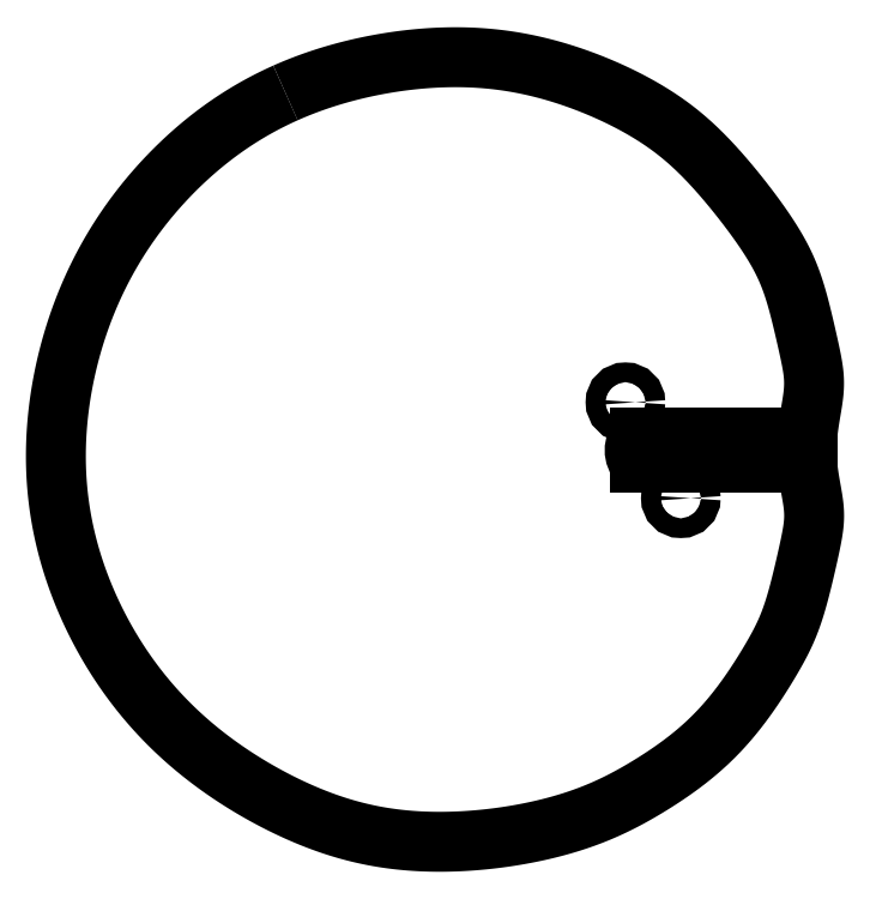
<metadata>
{"format":"dxf","ext":"dxf","renderer":"ezdxf+matplotlib","layout":"modelspace","background":"white","min_lineweight":24,"dpi":150}
</metadata>
<code>
0
SECTION
2
ENTITIES
0
LINE
8
0
10
50.09
20
-4.15
30
0
11
-4.333
21
-4.15
31
0
0
ARC
8
0
10
2.22e-15
20
5.551e-16
30
0
40
6
210
0
220
0
230
1
50
136.2
51
223.8
0
LINE
8
0
10
-4.333
20
4.15
30
0
11
50.1
21
4.15
31
0
0
SPLINE
8
0
70
4
71
5
72
52
73
46
74
0
42
1e-09
43
1e-10
44
1e-10
40
-0.3394
40
-0.3394
40
-0.3394
40
-0.3394
40
-0.3394
40
-0.3394
40
-0.3333
40
-0.325
40
-0.3167
40
-0.3083
40
-0.3
40
-0.2917
40
-0.2833
40
-0.275
40
-0.2667
40
-0.2583
40
-0.25
40
-0.2417
40
-0.2333
40
-0.225
40
-0.2167
40
-0.2083
40
-0.2
40
-0.1917
40
-0.1833
40
-0.175
40
-0.1667
40
-0.1583
40
-0.15
40
-0.1417
40
-0.1333
40
-0.125
40
-0.1167
40
-0.1083
40
-0.1
40
-0.09167
40
-0.08333
40
-0.075
40
-0.06667
40
-0.05833
40
-0.05
40
-0.04167
40
-0.03333
40
-0.025
40
-0.01667
40
-0.008333
40
0
40
0
40
0
40
0
40
0
40
0
41
1
41
1
41
1
41
1
41
1
41
1
41
1
41
1
41
1
41
1
41
1
41
1
41
1
41
1
41
1
41
1
41
1
41
1
41
1
41
1
41
1
41
1
41
1
41
1
41
1
41
1
41
1
41
1
41
1
41
1
41
1
41
1
41
1
41
1
41
1
41
1
41
1
41
1
41
1
41
1
41
1
41
1
41
1
41
1
41
1
41
1
10
50.1
20
4.15
30
0
10
50.16
20
4.905
30
0
10
50.33
20
6.694
30
0
10
50.7
20
9.468
30
0
10
51.33
20
13.07
30
0
10
52.06
20
17.2
30
0
10
52.42
20
21.05
30
0
10
52.27
20
24.66
30
0
10
51.67
20
28.42
30
0
10
50.77
20
32.65
30
0
10
49.7
20
37.42
30
0
10
48.52
20
42.5
30
0
10
47.25
20
47.6
30
0
10
45.85
20
52.45
30
0
10
44.22
20
57.02
30
0
10
42.25
20
61.42
30
0
10
39.83
20
65.85
30
0
10
36.89
20
70.5
30
0
10
33.48
20
75.38
30
0
10
29.7
20
80.4
30
0
10
25.71
20
85.4
30
0
10
21.62
20
90.22
30
0
10
17.51
20
94.71
30
0
10
13.35
20
98.83
30
0
10
9.03
20
102.6
30
0
10
4.418
20
106.1
30
0
10
-0.6064
20
109.5
30
0
10
-6.111
20
112.6
30
0
10
-12.08
20
115.7
30
0
10
-18.43
20
118.5
30
0
10
-25.08
20
121
30
0
10
-31.9
20
123.2
30
0
10
-38.82
20
125
30
0
10
-45.8
20
126.4
30
0
10
-52.83
20
127.3
30
0
10
-59.95
20
127.8
30
0
10
-67.18
20
127.8
30
0
10
-74.55
20
127.4
30
0
10
-82.06
20
126.6
30
0
10
-89.67
20
125.4
30
0
10
-97.3
20
123.7
30
0
10
-104.9
20
121.7
30
0
10
-110.8
20
119.7
30
0
10
-115.2
20
118
30
0
10
-118.1
20
116.7
30
0
10
-119.5
20
116.1
30
0
0
SPLINE
8
0
70
4
71
5
72
89
73
83
74
0
42
1e-09
43
1e-10
44
1e-10
40
-1
40
-1
40
-1
40
-1
40
-1
40
-1
40
-0.9917
40
-0.9833
40
-0.975
40
-0.9667
40
-0.9583
40
-0.95
40
-0.9417
40
-0.9333
40
-0.925
40
-0.9167
40
-0.9083
40
-0.9
40
-0.8917
40
-0.8833
40
-0.875
40
-0.8667
40
-0.8583
40
-0.85
40
-0.8417
40
-0.8333
40
-0.825
40
-0.8167
40
-0.8083
40
-0.8
40
-0.7917
40
-0.7833
40
-0.775
40
-0.7667
40
-0.7583
40
-0.75
40
-0.7417
40
-0.7333
40
-0.725
40
-0.7167
40
-0.7083
40
-0.7
40
-0.6917
40
-0.6833
40
-0.675
40
-0.6667
40
-0.6583
40
-0.65
40
-0.6417
40
-0.6333
40
-0.625
40
-0.6167
40
-0.6083
40
-0.6
40
-0.5917
40
-0.5833
40
-0.575
40
-0.5667
40
-0.5583
40
-0.55
40
-0.5417
40
-0.5333
40
-0.525
40
-0.5167
40
-0.5083
40
-0.5
40
-0.4917
40
-0.4833
40
-0.475
40
-0.4667
40
-0.4583
40
-0.45
40
-0.4417
40
-0.4333
40
-0.425
40
-0.4167
40
-0.4083
40
-0.4
40
-0.3917
40
-0.3833
40
-0.375
40
-0.3667
40
-0.3583
40
-0.3525
40
-0.3525
40
-0.3525
40
-0.3525
40
-0.3525
40
-0.3525
41
1
41
1
41
1
41
1
41
1
41
1
41
1
41
1
41
1
41
1
41
1
41
1
41
1
41
1
41
1
41
1
41
1
41
1
41
1
41
1
41
1
41
1
41
1
41
1
41
1
41
1
41
1
41
1
41
1
41
1
41
1
41
1
41
1
41
1
41
1
41
1
41
1
41
1
41
1
41
1
41
1
41
1
41
1
41
1
41
1
41
1
41
1
41
1
41
1
41
1
41
1
41
1
41
1
41
1
41
1
41
1
41
1
41
1
41
1
41
1
41
1
41
1
41
1
41
1
41
1
41
1
41
1
41
1
41
1
41
1
41
1
41
1
41
1
41
1
41
1
41
1
41
1
41
1
41
1
41
1
41
1
41
1
41
1
10
-119.5
20
116.1
30
0
10
-120.9
20
115.5
30
0
10
-123.7
20
114.2
30
0
10
-127.9
20
112.1
30
0
10
-133.2
20
109
30
0
10
-139.5
20
104.9
30
0
10
-145.5
20
100.3
30
0
10
-151.2
20
95.41
30
0
10
-156.6
20
90.2
30
0
10
-161.7
20
84.68
30
0
10
-166.5
20
78.86
30
0
10
-171
20
72.71
30
0
10
-175.2
20
66.23
30
0
10
-179.1
20
59.4
30
0
10
-182.6
20
52.23
30
0
10
-185.6
20
44.73
30
0
10
-188.3
20
36.97
30
0
10
-190.5
20
29
30
0
10
-192.2
20
20.9
30
0
10
-193.4
20
12.75
30
0
10
-194.1
20
4.617
30
0
10
-194.3
20
-3.43
30
0
10
-193.9
20
-11.36
30
0
10
-193
20
-19.16
30
0
10
-191.6
20
-26.84
30
0
10
-189.7
20
-34.4
30
0
10
-187.2
20
-41.86
30
0
10
-184.3
20
-49.22
30
0
10
-181
20
-56.46
30
0
10
-177.1
20
-63.54
30
0
10
-172.8
20
-70.42
30
0
10
-168
20
-77.04
30
0
10
-162.8
20
-83.34
30
0
10
-157.2
20
-89.28
30
0
10
-151.3
20
-94.8
30
0
10
-145
20
-99.9
30
0
10
-138.6
20
-104.6
30
0
10
-132
20
-108.8
30
0
10
-125.3
20
-112.6
30
0
10
-118.6
20
-116
30
0
10
-111.9
20
-119
30
0
10
-105.1
20
-121.6
30
0
10
-98.15
20
-123.7
30
0
10
-90.96
20
-125.4
30
0
10
-83.47
20
-126.6
30
0
10
-75.65
20
-127.2
30
0
10
-67.52
20
-127.4
30
0
10
-59.22
20
-127
30
0
10
-50.91
20
-126.1
30
0
10
-42.8
20
-124.9
30
0
10
-35.11
20
-123.3
30
0
10
-27.98
20
-121.4
30
0
10
-21.52
20
-119.2
30
0
10
-15.69
20
-116.8
30
0
10
-10.38
20
-114.3
30
0
10
-5.42
20
-111.6
30
0
10
-0.6187
20
-108.7
30
0
10
4.158
20
-105.7
30
0
10
8.956
20
-102.3
30
0
10
13.74
20
-98.57
30
0
10
18.44
20
-94.4
30
0
10
22.94
20
-89.76
30
0
10
27.14
20
-84.76
30
0
10
30.96
20
-79.6
30
0
10
34.35
20
-74.54
30
0
10
37.3
20
-69.8
30
0
10
39.81
20
-65.51
30
0
10
41.94
20
-61.55
30
0
10
43.77
20
-57.61
30
0
10
45.39
20
-53.31
30
0
10
46.88
20
-48.41
30
0
10
48.28
20
-43
30
0
10
49.58
20
-37.48
30
0
10
50.75
20
-32.28
30
0
10
51.7
20
-27.75
30
0
10
52.31
20
-23.9
30
0
10
52.44
20
-20.37
30
0
10
52.05
20
-16.68
30
0
10
51.31
20
-12.75
30
0
10
50.68
20
-9.284
30
0
10
50.32
20
-6.6
30
0
10
50.15
20
-4.867
30
0
10
50.09
20
-4.15
30
0
0
CIRCLE
8
0
10
-9
20
15.59
30
0
40
3.2
210
0
220
0
230
1
0
CIRCLE
8
0
10
9
20
-15.59
30
0
40
3.2
210
0
220
0
230
1
0
ENDSEC
0
EOF

</code>
